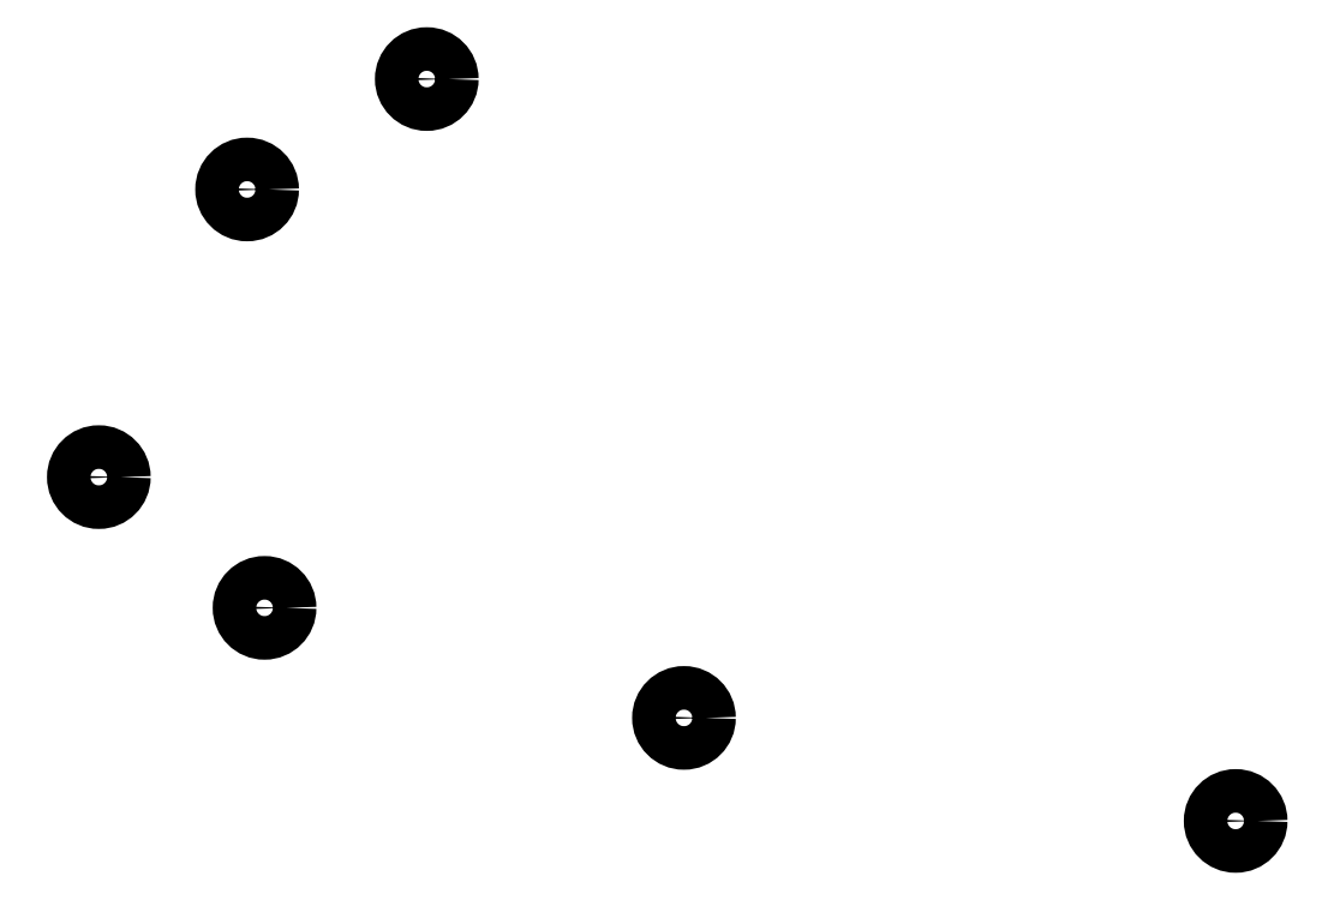
<metadata>
{"format":"dxf","ext":"dxf","renderer":"ezdxf+matplotlib","layout":"modelspace","background":"white","min_lineweight":24,"dpi":150}
</metadata>
<code>
0
SECTION
2
ENTITIES
0
CIRCLE
8
0
10
123.3
20
-29.44
40
2.5
0
CIRCLE
8
0
10
60.09
20
-17.62
40
2.5
0
CIRCLE
8
0
10
12
20
-5
40
2.5
0
CIRCLE
8
0
10
-7
20
10
40
2.5
0
CIRCLE
8
0
10
10
20
43
40
2.5
0
CIRCLE
8
0
10
30.6
20
55.67
40
2.5
0
ENDSEC
0
EOF

</code>
